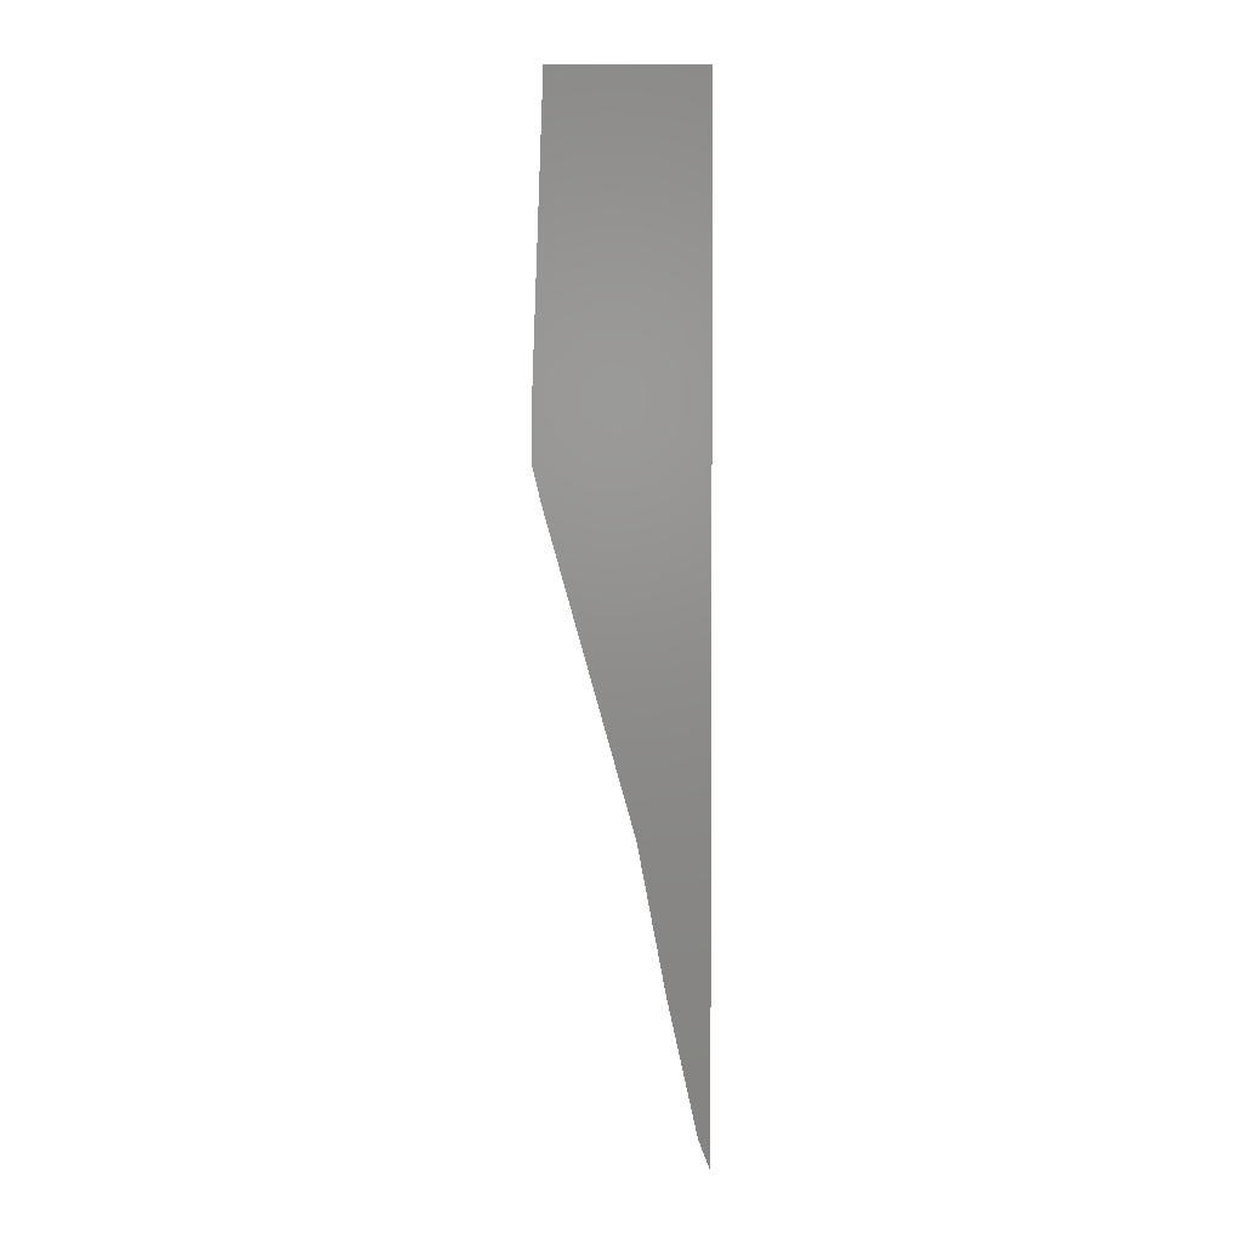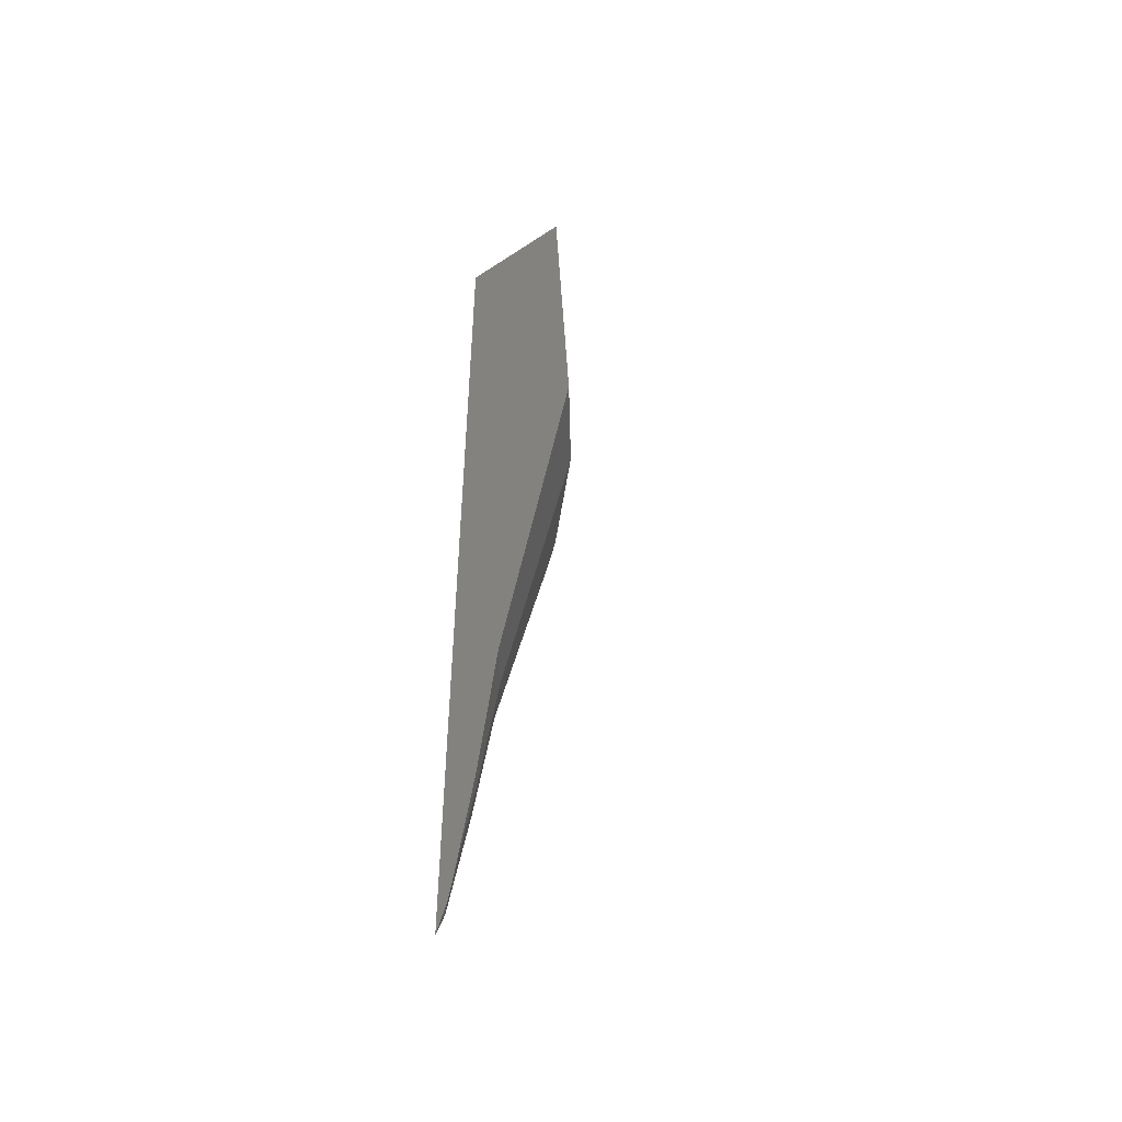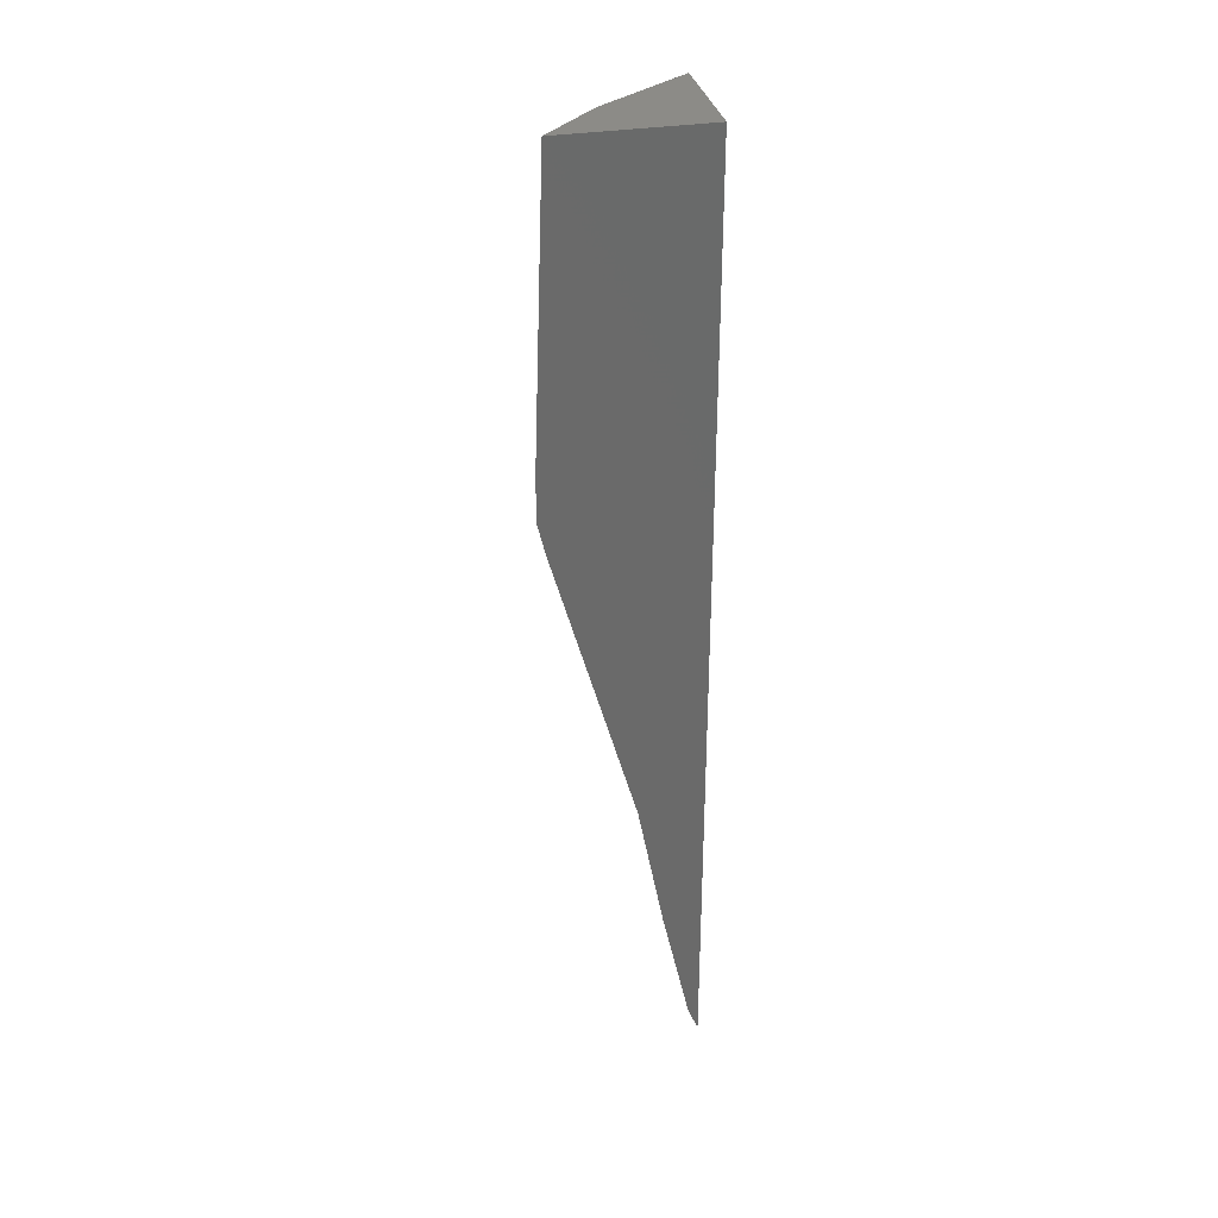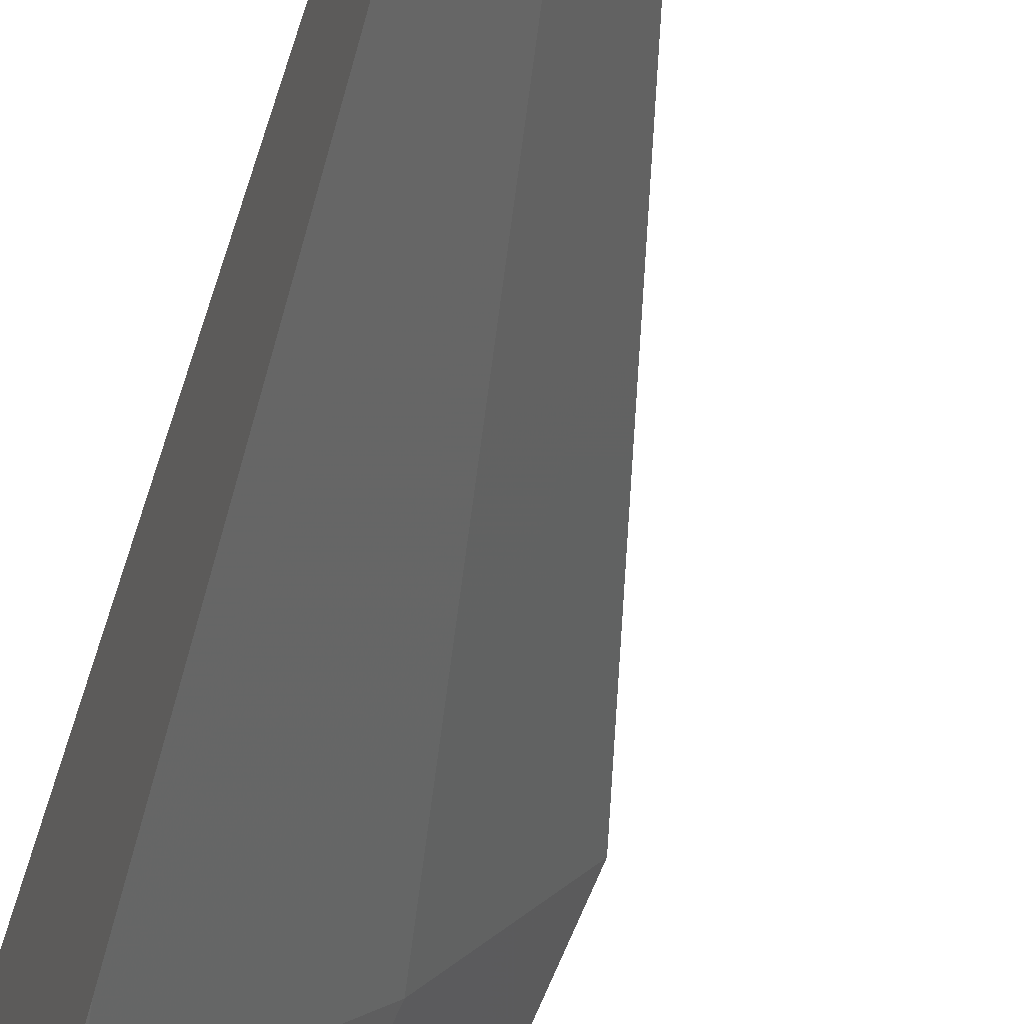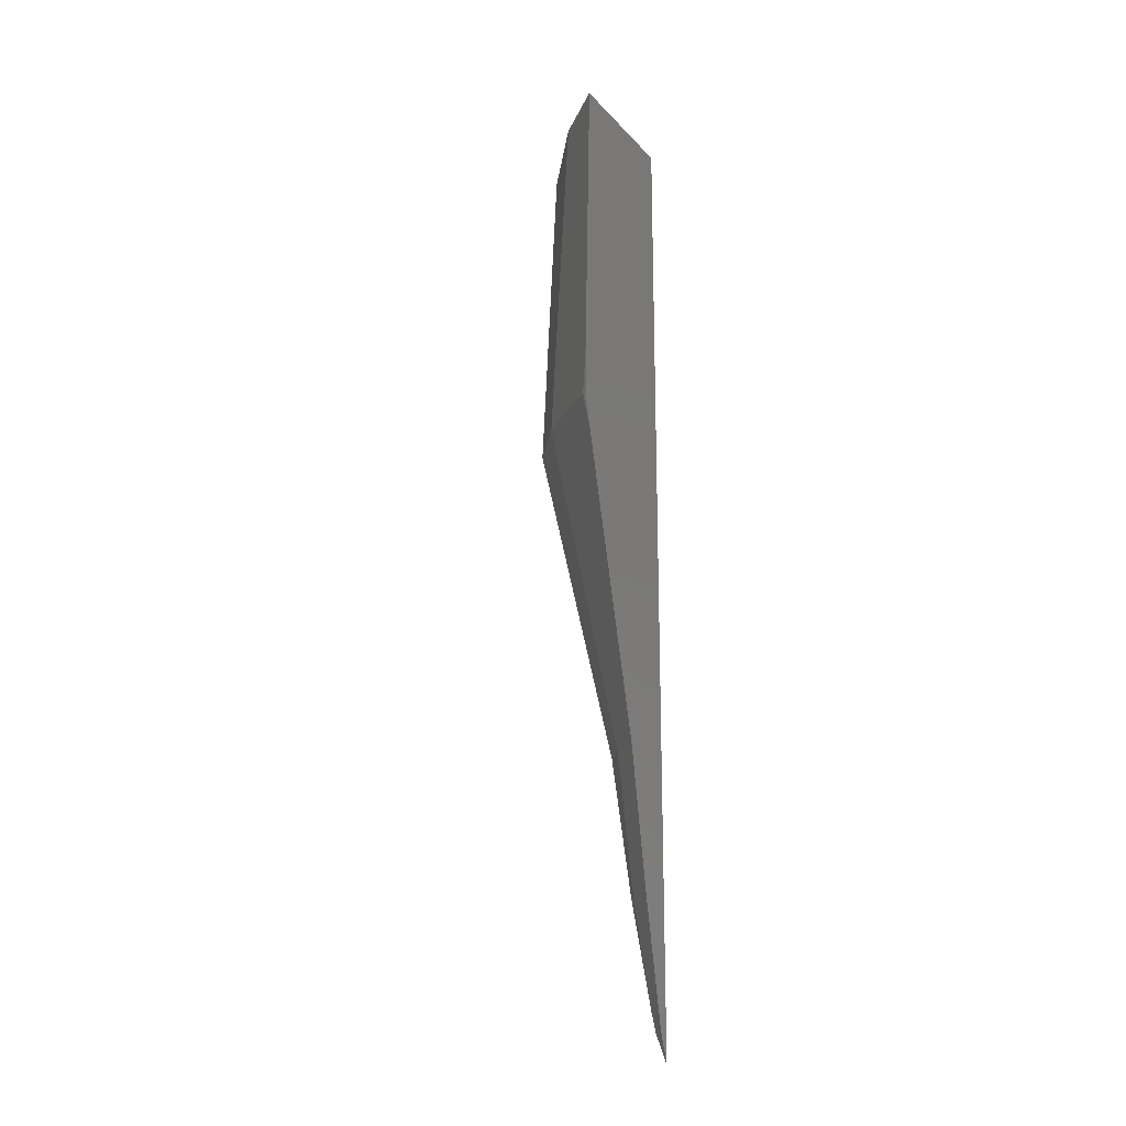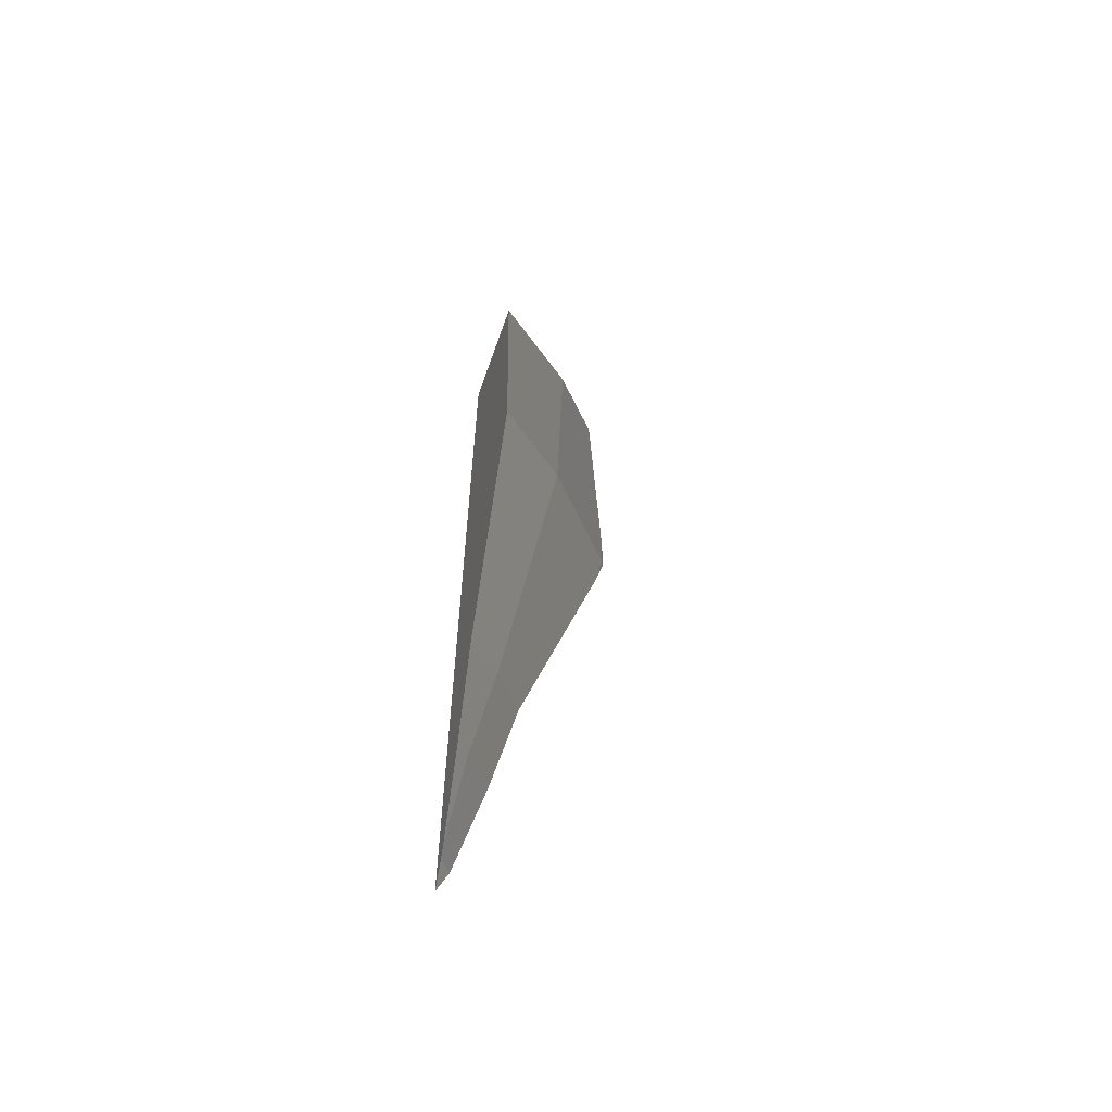
<metadata>
{"format":"stl","ext":"stl","renderer":"f3d","projection":"perspective","resolution":1024,"background":"white","views":[{"elev":3.0,"azim":-90.1,"up":"+Y"},{"elev":-48.8,"azim":36.3,"up":"+Y"},{"elev":33.1,"azim":-102.5,"up":"+Y"},{"elev":-52.4,"azim":-15.8,"up":"+Z"},{"elev":-19.0,"azim":-151.5,"up":"+Y"},{"elev":-61.0,"azim":70.7,"up":"+Y"}]}
</metadata>
<code>
# stl→obj: 30 verts, 56 faces
v 33.33 -143.2 -8.333
v 36.57 -149.5 -8.333
v 36.24 -143.2 -8.333
v 36.67 -151.3 -8.333
v 35.47 -156.3 -8.333
v 34.68 -159.6 -8.333
v 34.52 -160.8 -8.333
v 34.12 -163.5 -8.333
v 34.2 -163.1 -8.333
v 33.33 -167 -8.333
v 33.7 -165.8 -8.333
v 33.62 -166.2 -8.333
v 33.6 -166.3 -8.333
v 33.33 -143.5 -11.93
v 33.33 -143.2 -11.92
v 33.33 -150.4 -12.19
v 33.33 -152.5 -11.99
v 33.33 -151.2 -12.19
v 33.33 -151.6 -12.19
v 33.33 -159.8 -9.938
v 33.33 -161.8 -9.549
v 33.33 -163.2 -9.29
v 33.33 -165.5 -8.767
v 33.33 -166.3 -8.6
v 35.2 -143.2 -9.82
v 34.66 -143.2 -10.6
v 33.45 -151.6 -12.11
v 35.39 -151.4 -10.16
v 34.1 -159.7 -9.169
v 33.99 -163.1 -8.632
f 1 2 3
f 2 1 4
f 4 1 5
f 5 1 6
f 6 1 7
f 8 7 1
f 7 8 9
f 10 8 1
f 8 10 11
f 11 10 12
f 12 10 13
f 14 1 15
f 16 1 14
f 17 16 18
f 17 18 19
f 16 17 1
f 20 1 17
f 21 1 20
f 22 1 21
f 10 22 23
f 10 23 24
f 22 10 1
f 25 1 3
f 26 1 25
f 1 26 15
f 18 27 19
f 16 27 18
f 19 27 17
f 28 16 14
f 16 28 27
f 26 14 15
f 14 26 28
f 29 17 27
f 17 29 20
f 28 29 27
f 21 30 22
f 29 21 20
f 21 29 30
f 24 12 13
f 12 24 23
f 30 23 22
f 11 23 30
f 23 11 12
f 24 13 10
f 2 26 25
f 28 2 4
f 2 28 26
f 3 2 25
f 29 5 6
f 5 29 28
f 4 5 28
f 30 7 9
f 7 30 29
f 6 7 29
f 30 8 11
f 9 8 30

</code>
